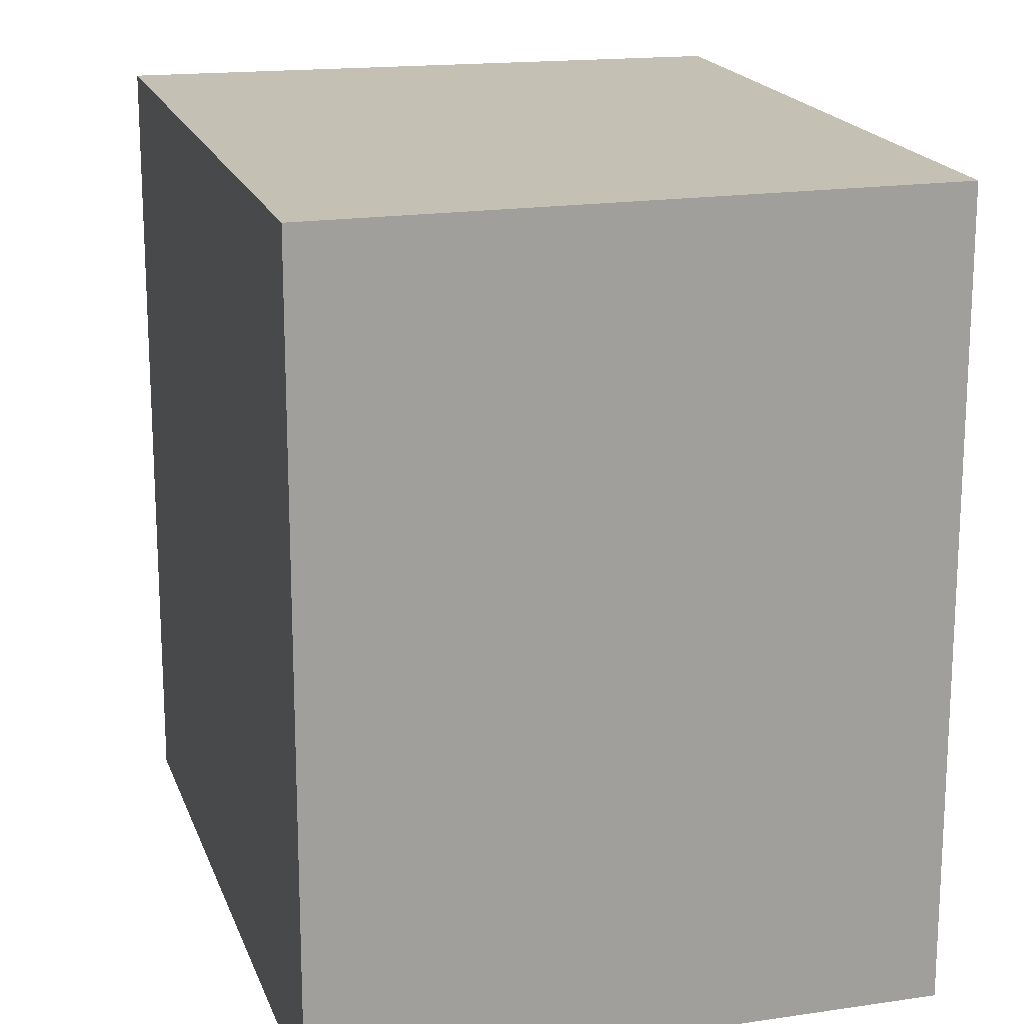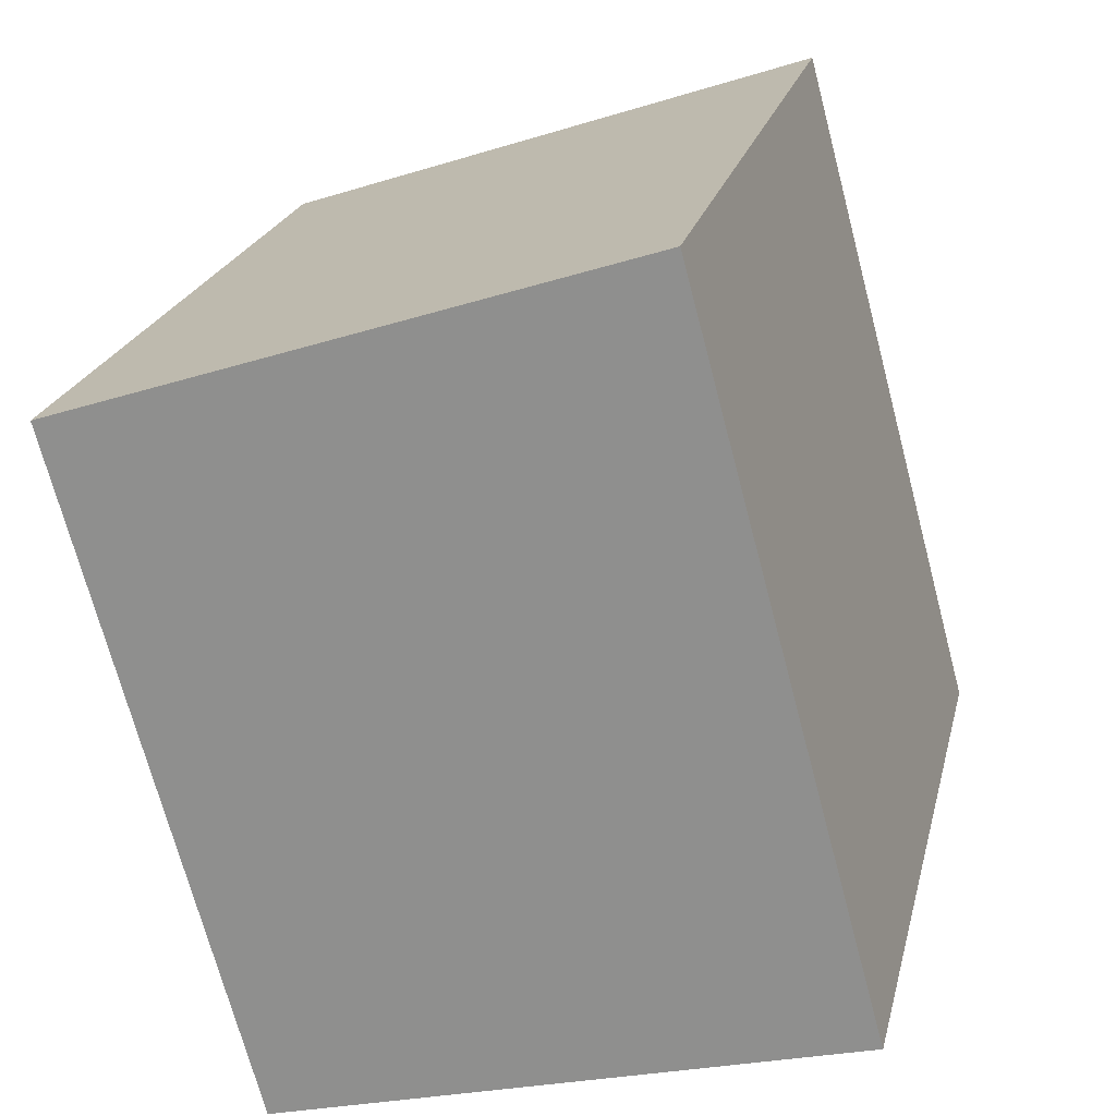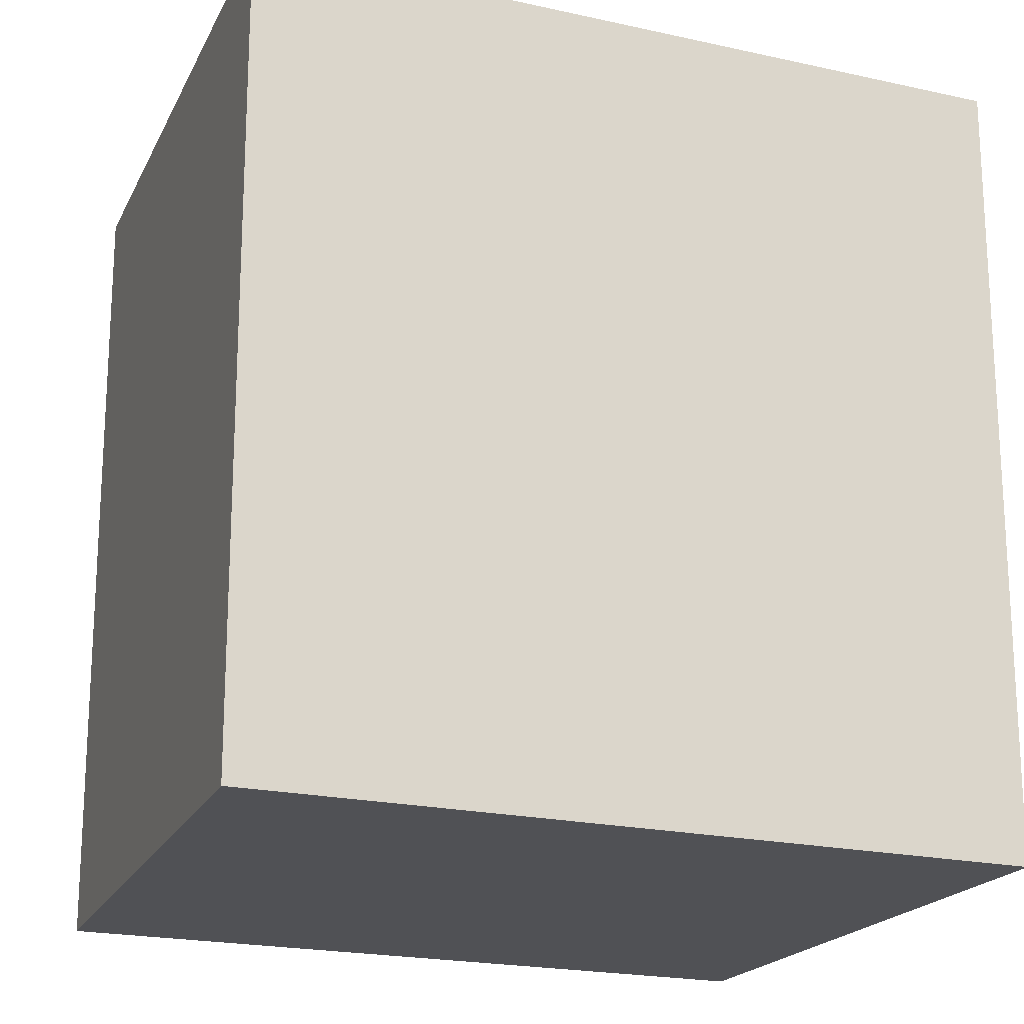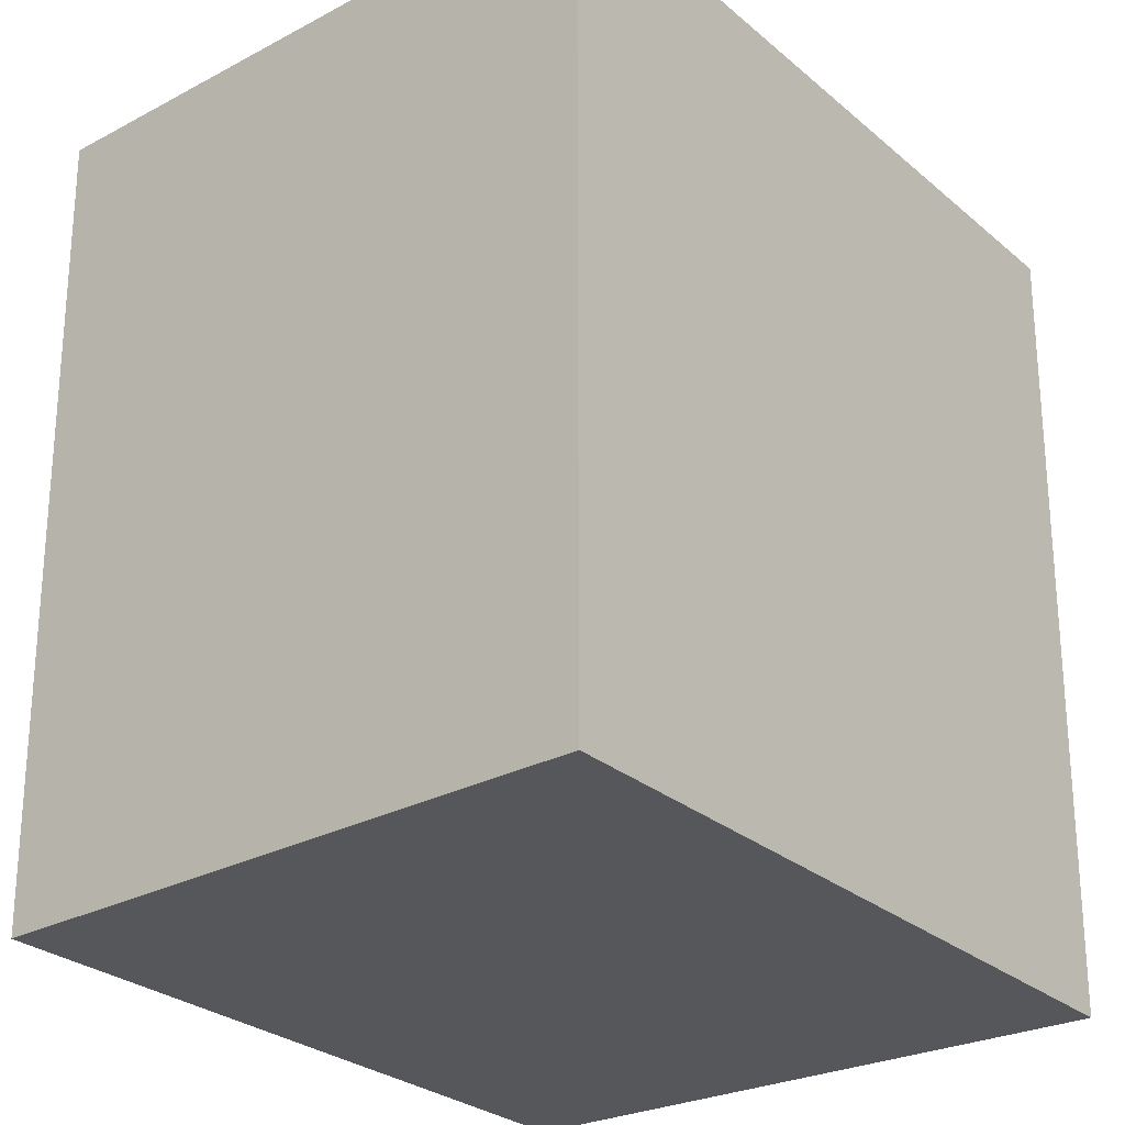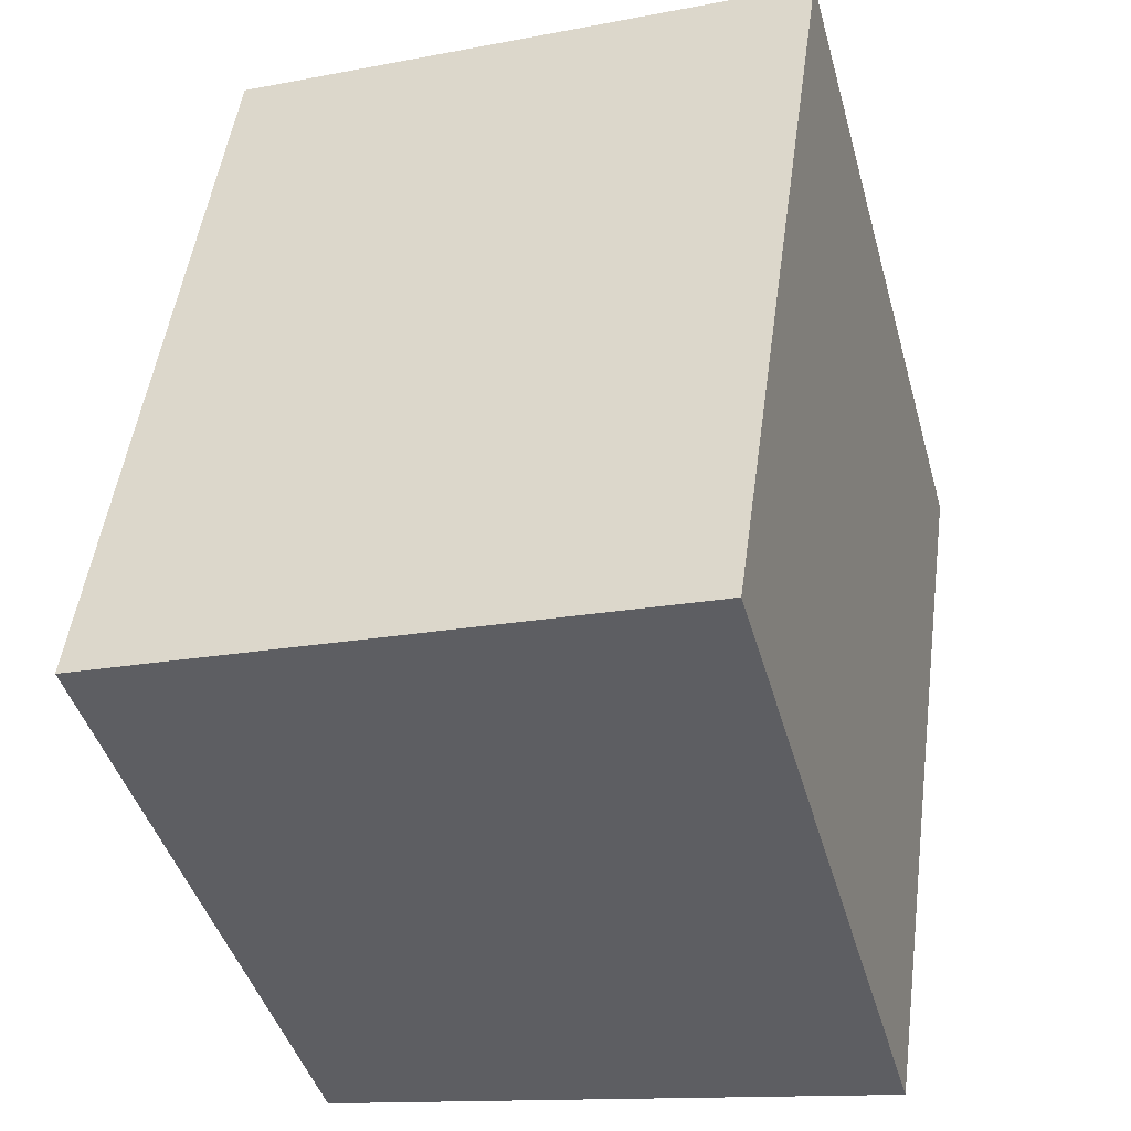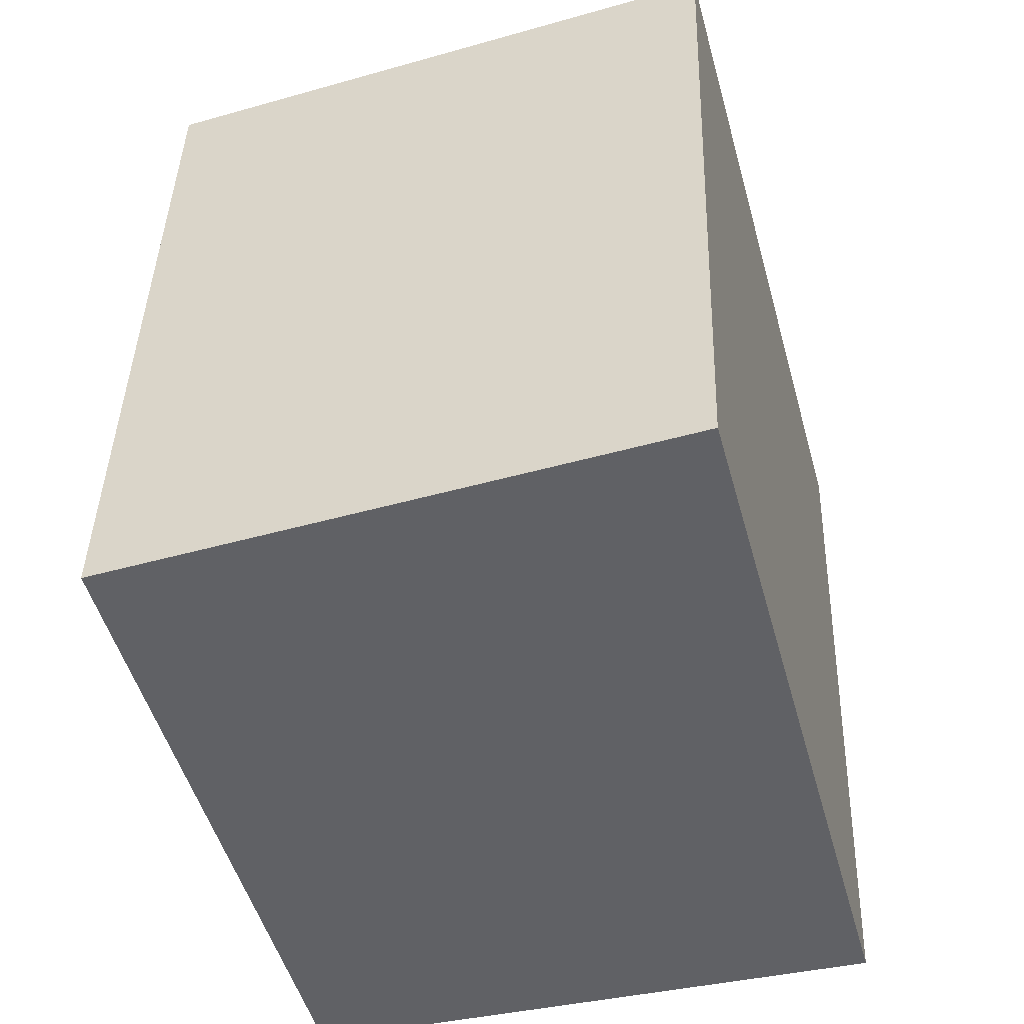
<metadata>
{"format":"obj","ext":"obj","renderer":"f3d","projection":"perspective","resolution":1024,"background":"white","views":[{"elev":18.2,"azim":148.8,"up":"+Y"},{"elev":22.0,"azim":12.9,"up":"+Z"},{"elev":-20.2,"azim":52.2,"up":"+Y"},{"elev":-26.6,"azim":21.9,"up":"+Y"},{"elev":49.5,"azim":7.6,"up":"+Z"},{"elev":41.2,"azim":1.7,"up":"+Z"}]}
</metadata>
<code>
v  0 3.25 1.99e-16
v  3.243 3.25 -2.238
v  0.795 3.25 -2.889
v  2.418 3.25 0.81
v  0.795 1.769e-16 -2.889
v  0 0 0
v  2.418 -4.96e-17 0.81
v  3.243 1.37e-16 -2.238
g defaultobject
f 1 2 3
f 2 1 4
f 5 1 3
f 1 5 6
f 6 4 1
f 4 6 7
f 7 2 4
f 2 7 8
f 8 3 2
f 3 8 5
f 5 7 6
f 7 5 8

</code>
